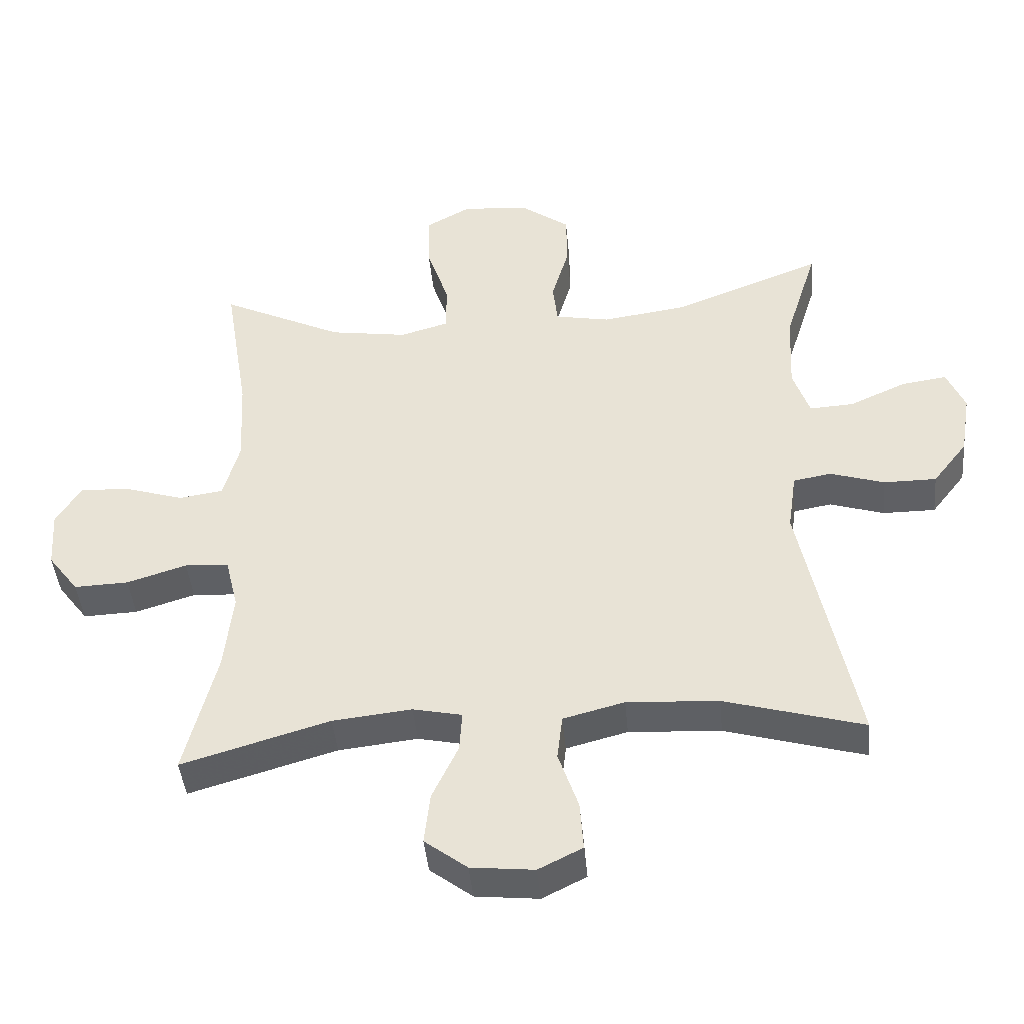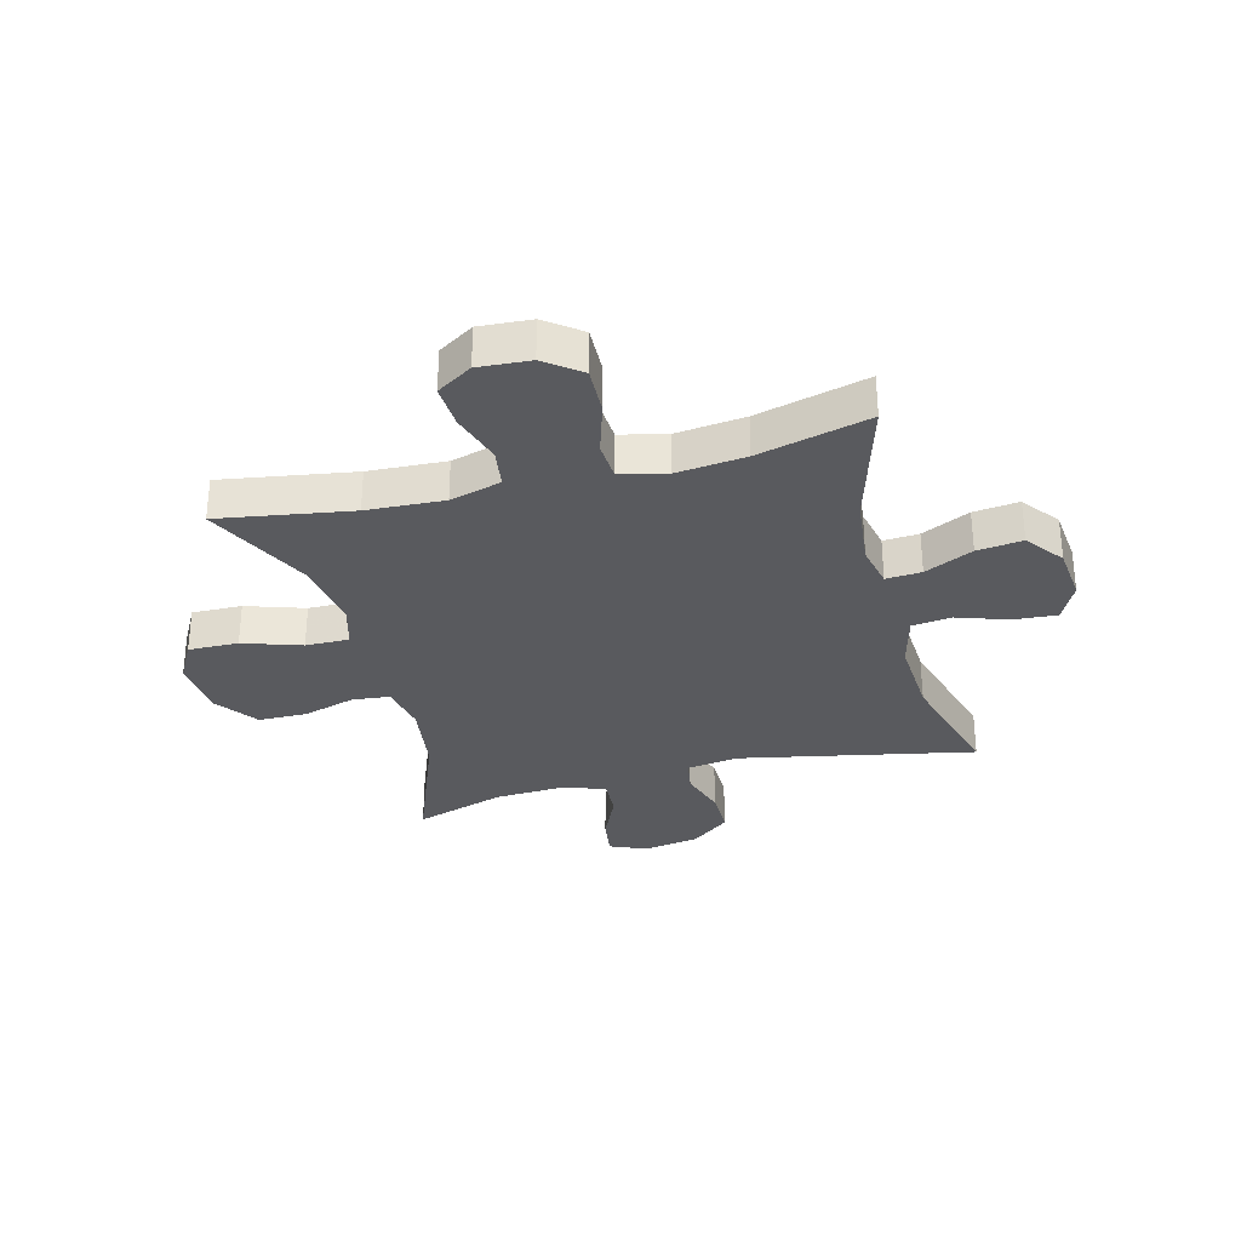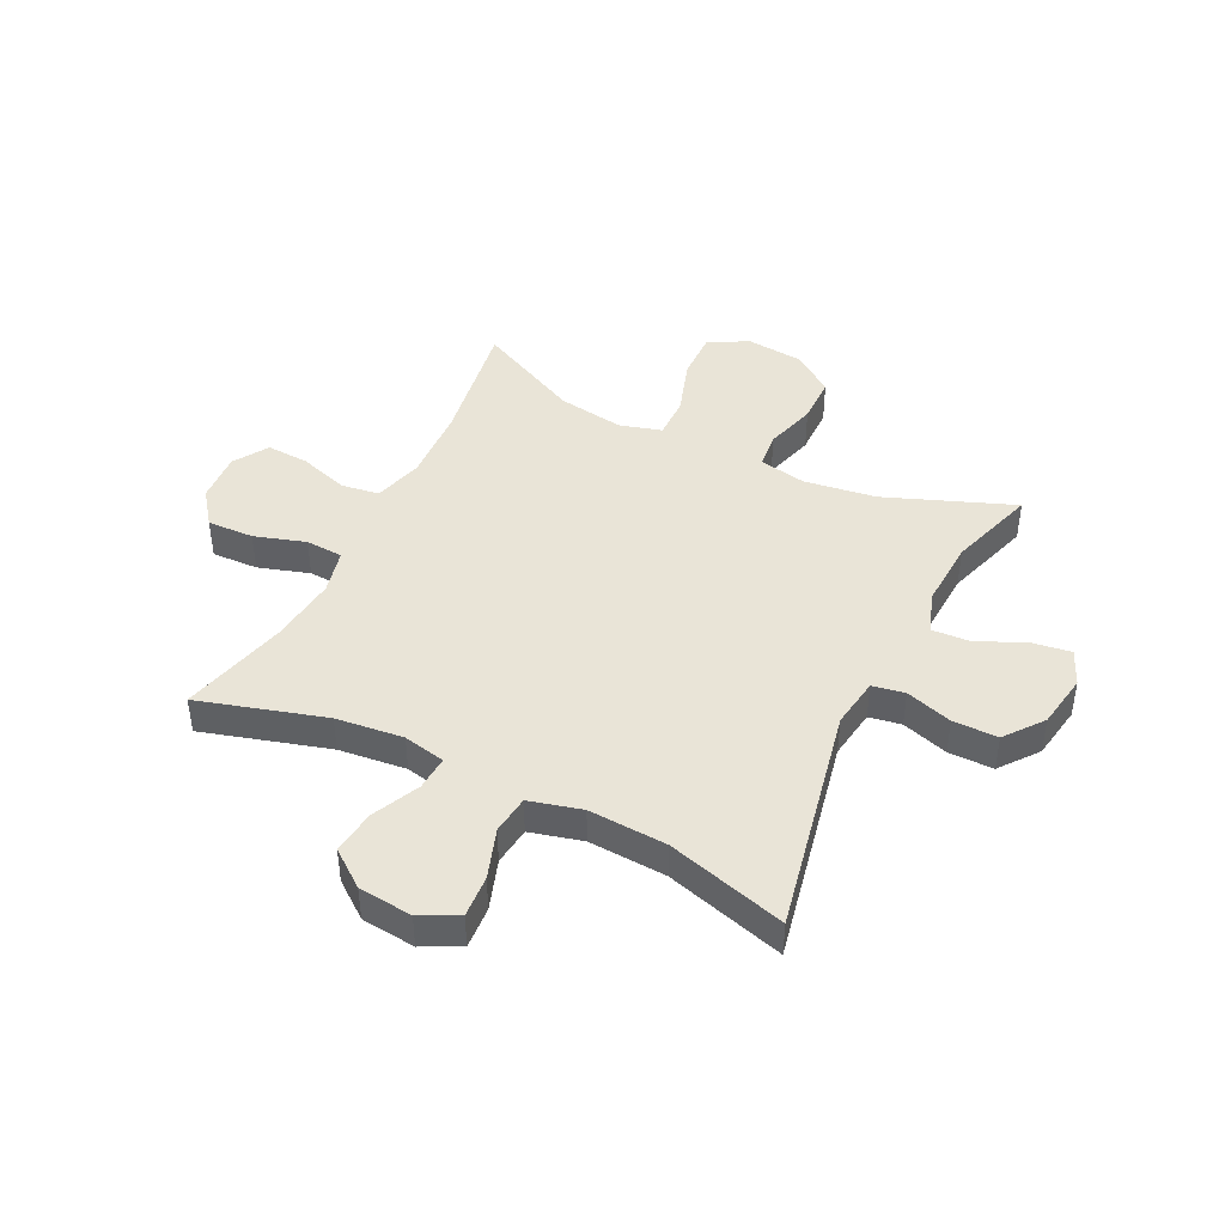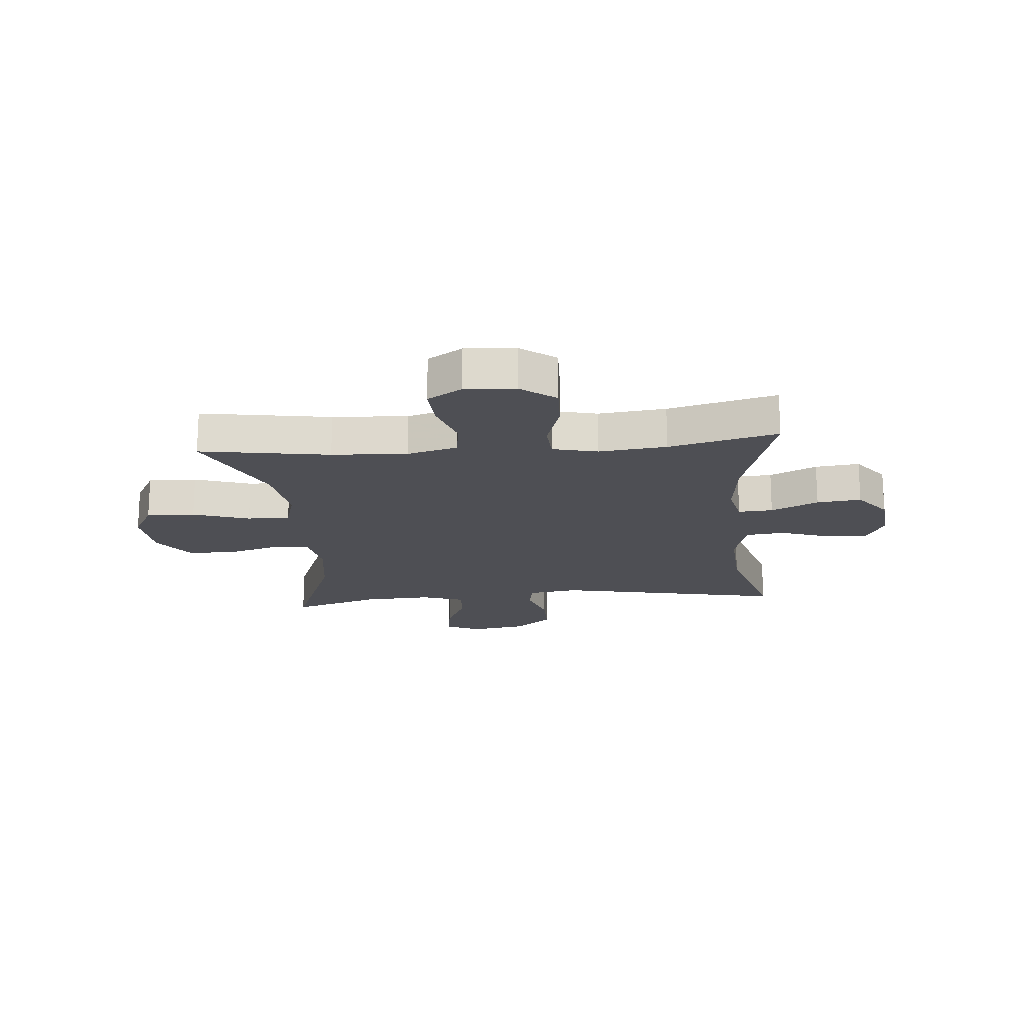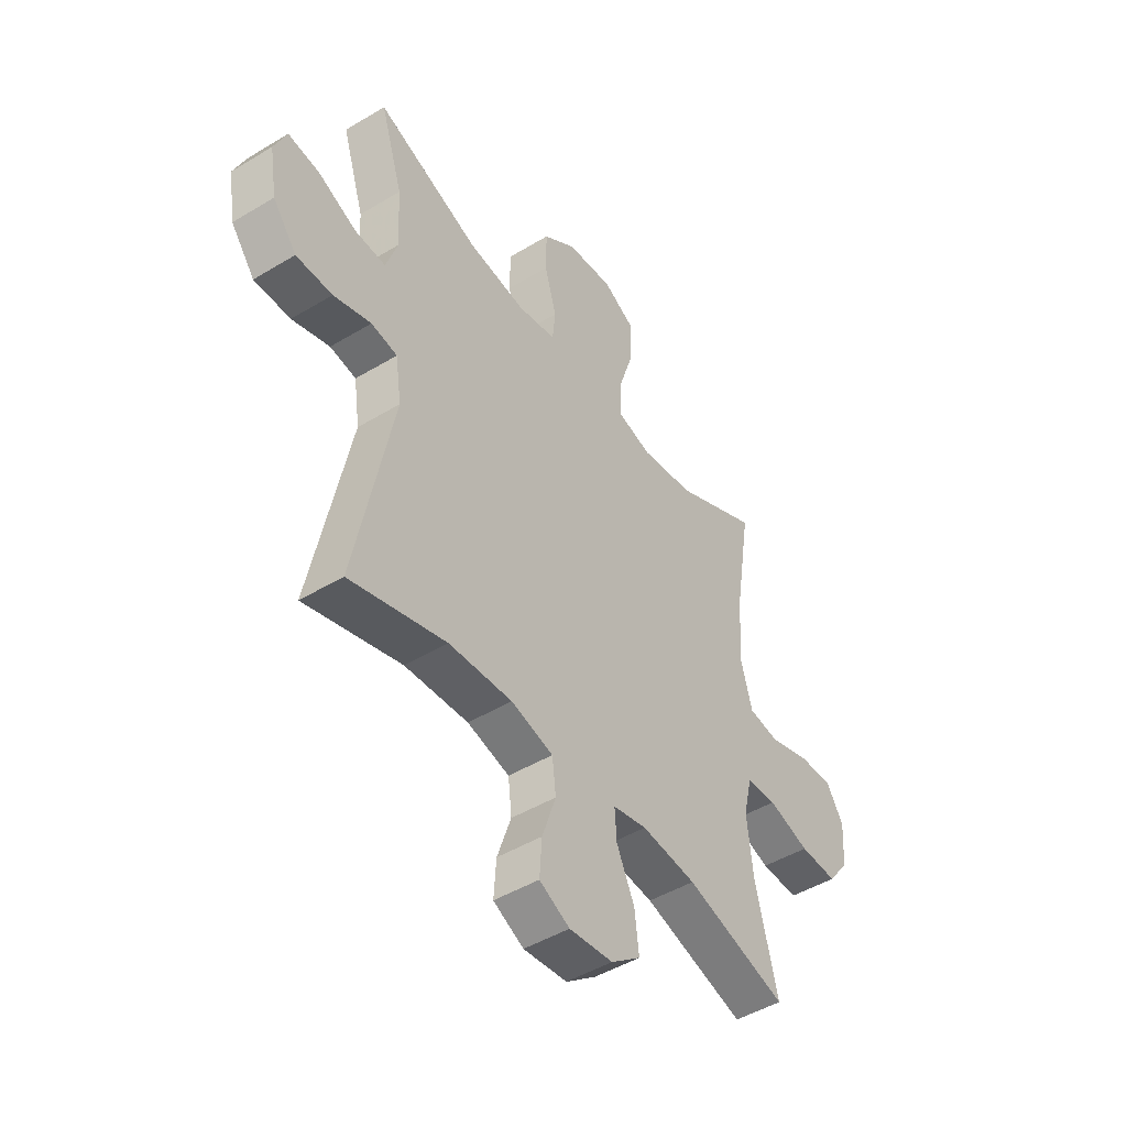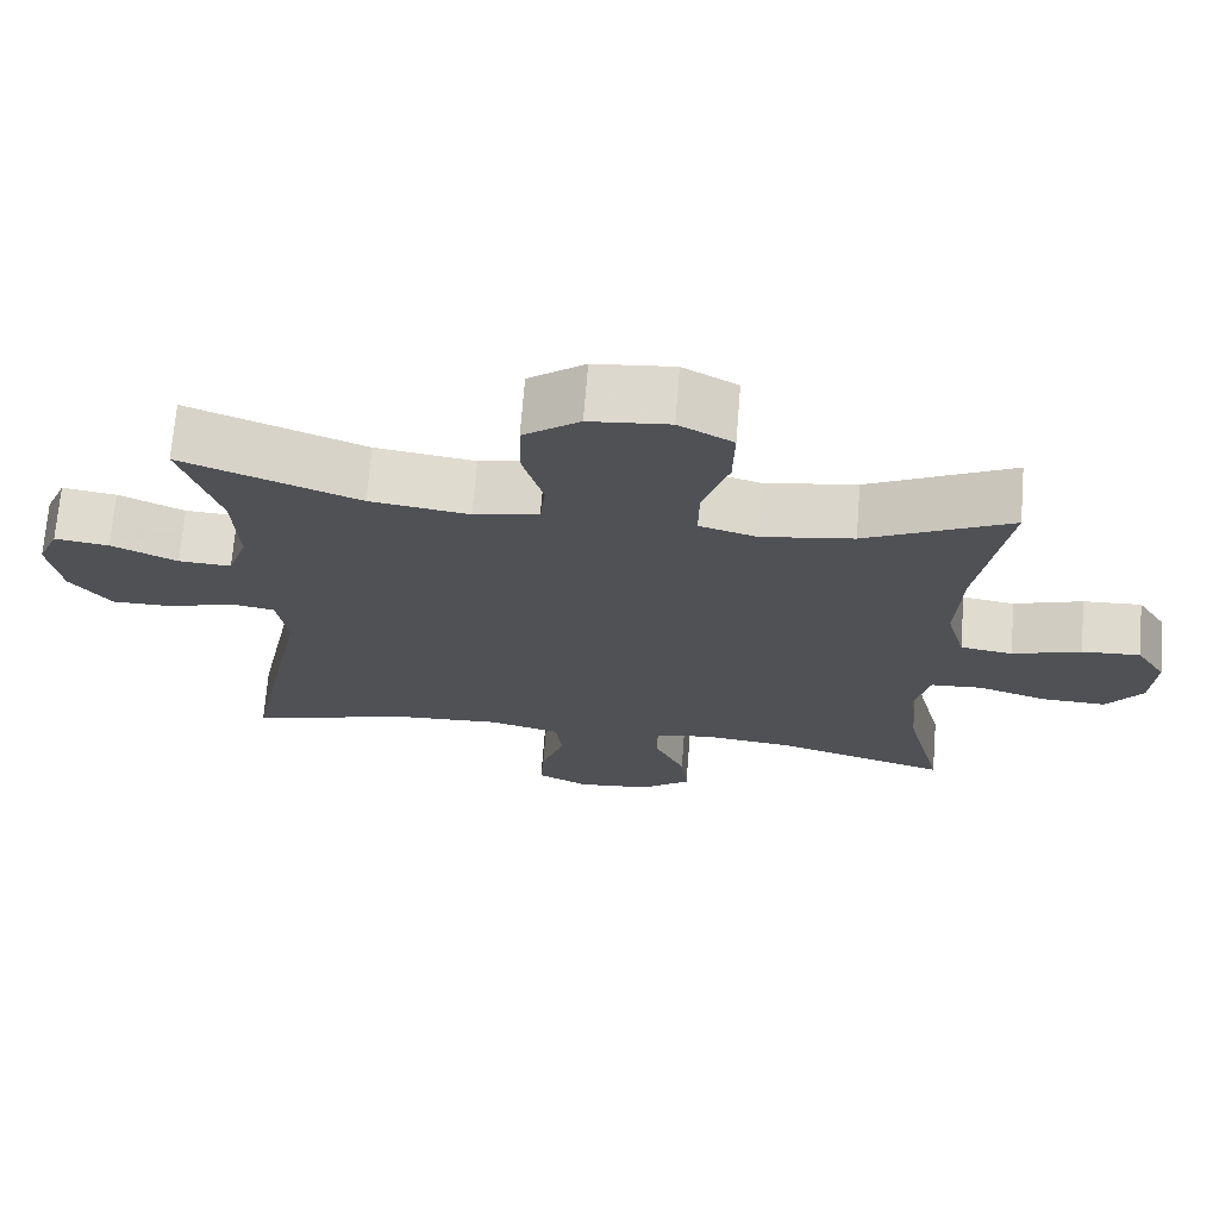
<metadata>
{"format":"obj","ext":"obj","renderer":"f3d","projection":"perspective","resolution":1024,"background":"white","views":[{"elev":-43.4,"azim":-174.7,"up":"+Z"},{"elev":-31.7,"azim":104.7,"up":"+Y"},{"elev":43.5,"azim":-153.8,"up":"+Y"},{"elev":-18.3,"azim":95.0,"up":"+Y"},{"elev":-46.8,"azim":-55.5,"up":"+Z"},{"elev":70.2,"azim":4.6,"up":"+Z"}]}
</metadata>
<code>
v -0.5 0.07 0.5
v -0.275 0.07 0.413
v -0.148 0.07 0.395
v -0.065 0.07 0.411
v -0.058 0.07 0.475
v -0.084 0.07 0.565
v -0.083 0.07 0.649
v -0.011 0.07 0.702
v 0.091 0.07 0.712
v 0.16 0.07 0.674
v 0.158 0.07 0.588
v 0.125 0.07 0.488
v 0.124 0.07 0.413
v 0.198 0.07 0.392
v 0.315 0.07 0.41
v 0.5 0.07 0.5
v 0.463 0.07 0.272
v 0.456 0.07 0.139
v 0.48 0.07 0.051
v 0.547 0.07 0.041
v 0.635 0.07 0.069
v 0.71 0.07 0.073
v 0.748 0.07 0.012
v 0.742 0.07 -0.077
v 0.696 0.07 -0.138
v 0.614 0.07 -0.135
v 0.524 0.07 -0.107
v 0.458 0.07 -0.111
v 0.439 0.07 -0.19
v 0.452 0.07 -0.309
v 0.5 0.07 -0.5
v 0.278 0.07 -0.435
v 0.159 0.07 -0.422
v 0.085 0.07 -0.438
v 0.089 0.07 -0.499
v 0.128 0.07 -0.582
v 0.137 0.07 -0.66
v 0.073 0.07 -0.709
v -0.022 0.07 -0.719
v -0.088 0.07 -0.686
v -0.083 0.07 -0.612
v -0.053 0.07 -0.524
v -0.061 0.07 -0.456
v -0.153 0.07 -0.432
v -0.291 0.07 -0.44
v -0.5 0.07 -0.5
v -0.418 0.07 -0.097
v -0.431 0.07 -0.008
v -0.488 0.07 0.002
v -0.57 0.07 -0.024
v -0.649 0.07 -0.024
v -0.701 0.07 0.043
v -0.717 0.07 0.139
v -0.69 0.07 0.202
v -0.621 0.07 0.192
v -0.537 0.07 0.154
v -0.47 0.07 0.15
v -0.445 0.07 0.224
v -0.451 0.07 0.345
v -0.5 0 0.5
v -0.275 0 0.413
v -0.148 0 0.395
v -0.065 0 0.411
v -0.058 0 0.475
v -0.084 0 0.565
v -0.083 0 0.649
v -0.011 0 0.702
v 0.091 0 0.712
v 0.16 0 0.674
v 0.158 0 0.588
v 0.125 0 0.488
v 0.124 0 0.413
v 0.198 0 0.392
v 0.315 0 0.41
v 0.5 0 0.5
v 0.463 0 0.272
v 0.456 0 0.139
v 0.48 0 0.051
v 0.547 0 0.041
v 0.635 0 0.069
v 0.71 0 0.073
v 0.748 0 0.012
v 0.742 0 -0.077
v 0.696 0 -0.138
v 0.614 0 -0.135
v 0.524 0 -0.107
v 0.458 0 -0.111
v 0.439 0 -0.19
v 0.452 0 -0.309
v 0.5 0 -0.5
v 0.278 0 -0.435
v 0.159 0 -0.422
v 0.085 0 -0.438
v 0.089 0 -0.499
v 0.128 0 -0.582
v 0.137 0 -0.66
v 0.073 0 -0.709
v -0.022 0 -0.719
v -0.088 0 -0.686
v -0.083 0 -0.612
v -0.053 0 -0.524
v -0.061 0 -0.456
v -0.153 0 -0.432
v -0.291 0 -0.44
v -0.5 0 -0.5
v -0.418 0 -0.097
v -0.431 0 -0.008
v -0.488 0 0.002
v -0.57 0 -0.024
v -0.649 0 -0.024
v -0.701 0 0.043
v -0.717 0 0.139
v -0.69 0 0.202
v -0.621 0 0.192
v -0.537 0 0.154
v -0.47 0 0.15
v -0.445 0 0.224
v -0.451 0 0.345
f 53 54 55 56
f 53 56 57
f 52 53 57
f 49 50 51 52
f 48 49 52 57
f 45 46 47
f 44 45 47 48
f 43 44 48 57
f 39 40 41 42
f 39 42 43
f 38 39 43
f 35 36 37 38
f 34 35 38 43
f 33 34 43 57
f 30 31 32
f 29 30 32 33
f 28 29 33 57
f 24 25 26 27
f 20 21 22 23
f 20 23 24 27
f 15 16 17
f 14 15 17 18
f 13 14 18 19
f 9 10 11 12
f 9 12 13
f 8 9 13
f 5 6 7 8
f 4 5 8 13
f 3 4 13 19
f 59 1 2
f 58 59 2 3
f 19 20 27 28
f 28 57 58
f 3 19 28 58
f 115 114 113 112
f 116 115 112
f 116 112 111
f 111 110 109 108
f 116 111 108 107
f 106 105 104
f 107 106 104 103
f 116 107 103 102
f 101 100 99 98
f 102 101 98
f 102 98 97
f 97 96 95 94
f 102 97 94 93
f 116 102 93 92
f 91 90 89
f 92 91 89 88
f 116 92 88 87
f 86 85 84 83
f 82 81 80 79
f 86 83 82 79
f 76 75 74
f 77 76 74 73
f 78 77 73 72
f 71 70 69 68
f 72 71 68
f 72 68 67
f 67 66 65 64
f 72 67 64 63
f 78 72 63 62
f 61 60 118
f 62 61 118 117
f 87 86 79 78
f 117 116 87
f 117 87 78 62
f 1 60 61 2
f 2 61 62 3
f 3 62 63 4
f 4 63 64 5
f 5 64 65 6
f 6 65 66 7
f 7 66 67 8
f 8 67 68 9
f 9 68 69 10
f 10 69 70 11
f 11 70 71 12
f 12 71 72 13
f 13 72 73 14
f 14 73 74 15
f 15 74 75 16
f 16 75 76 17
f 17 76 77 18
f 18 77 78 19
f 19 78 79 20
f 20 79 80 21
f 21 80 81 22
f 22 81 82 23
f 23 82 83 24
f 24 83 84 25
f 25 84 85 26
f 26 85 86 27
f 27 86 87 28
f 28 87 88 29
f 29 88 89 30
f 30 89 90 31
f 31 90 91 32
f 32 91 92 33
f 33 92 93 34
f 34 93 94 35
f 35 94 95 36
f 36 95 96 37
f 37 96 97 38
f 38 97 98 39
f 39 98 99 40
f 40 99 100 41
f 41 100 101 42
f 42 101 102 43
f 43 102 103 44
f 44 103 104 45
f 45 104 105 46
f 46 105 106 47
f 47 106 107 48
f 48 107 108 49
f 49 108 109 50
f 50 109 110 51
f 51 110 111 52
f 52 111 112 53
f 53 112 113 54
f 54 113 114 55
f 55 114 115 56
f 56 115 116 57
f 57 116 117 58
f 58 117 118 59
f 59 118 60 1

</code>
